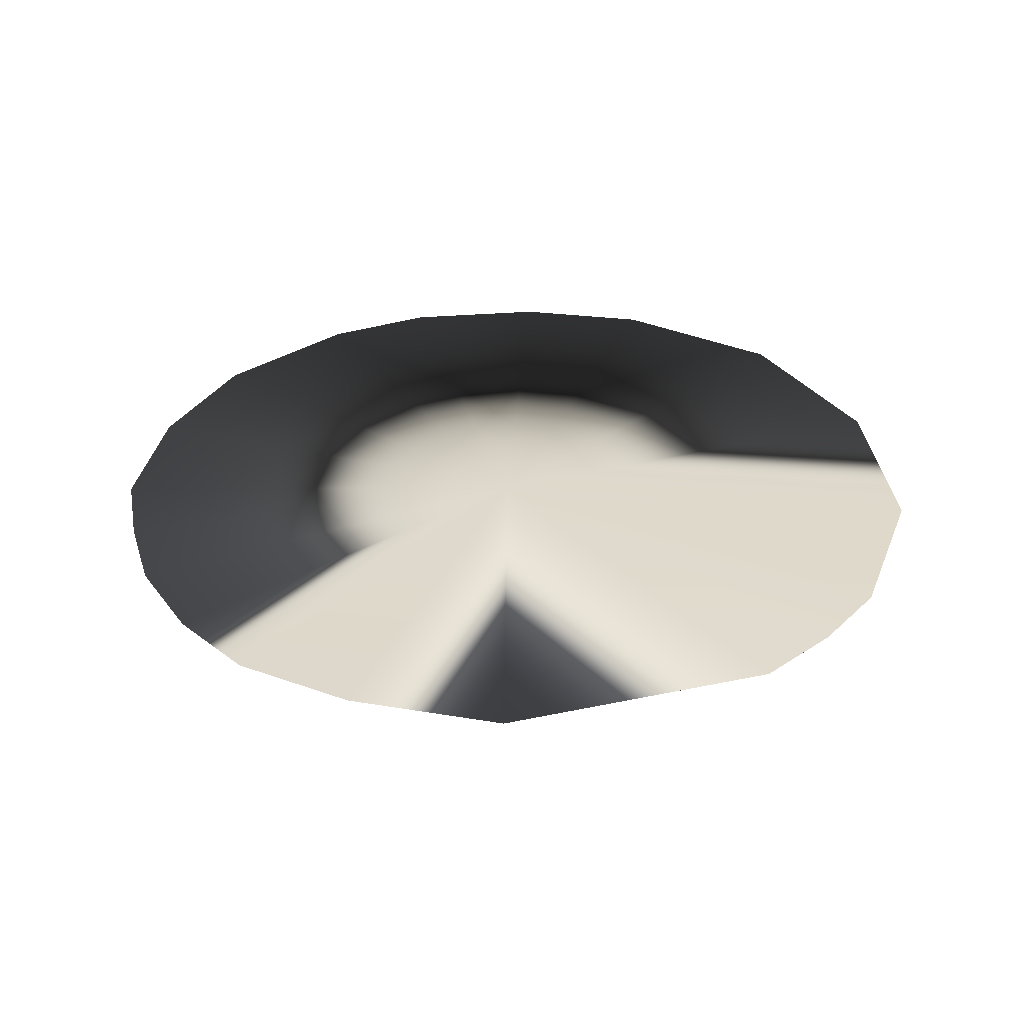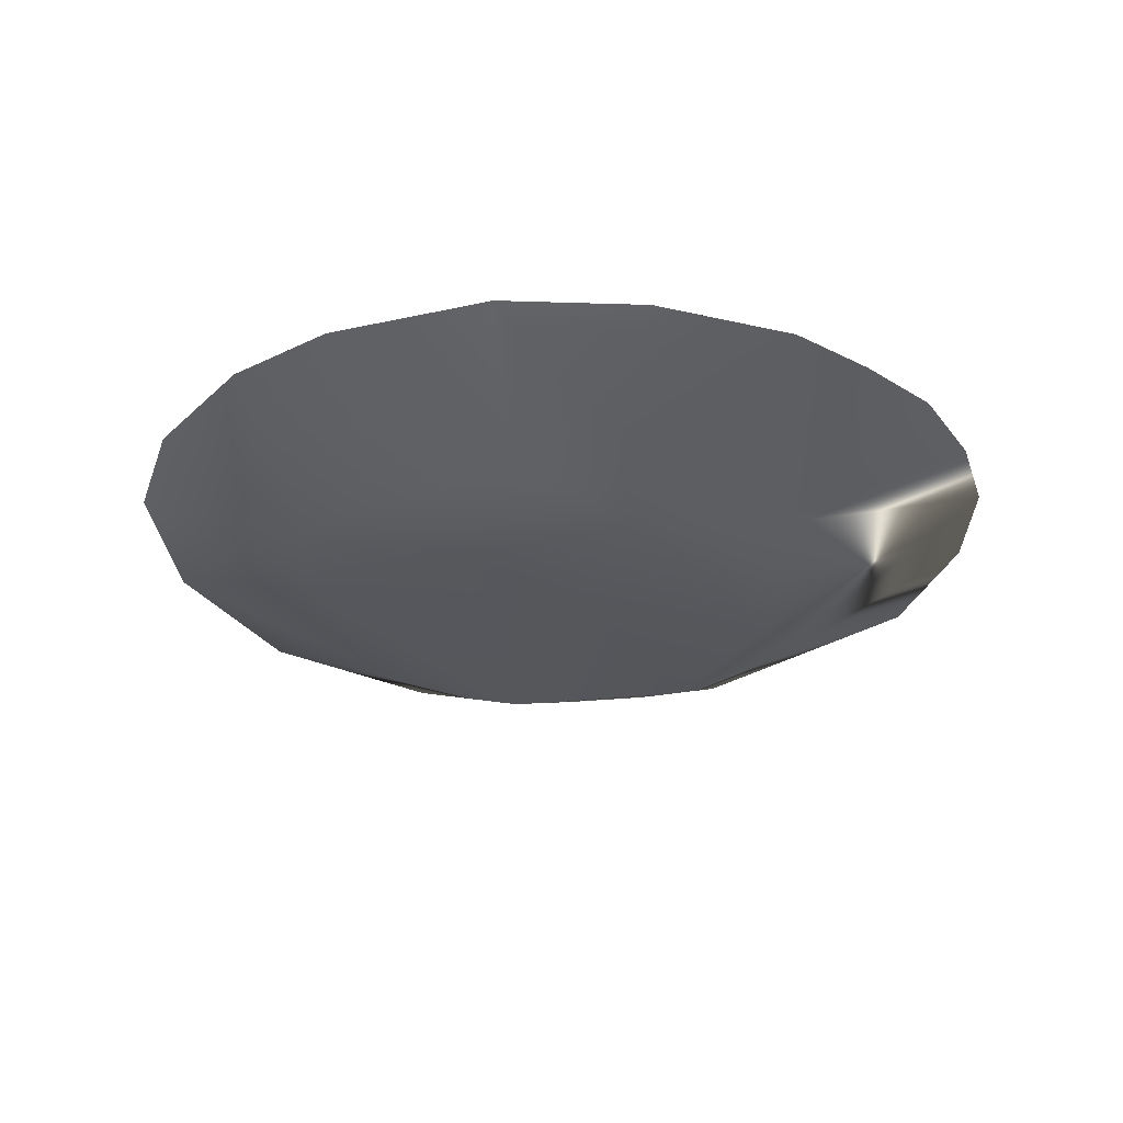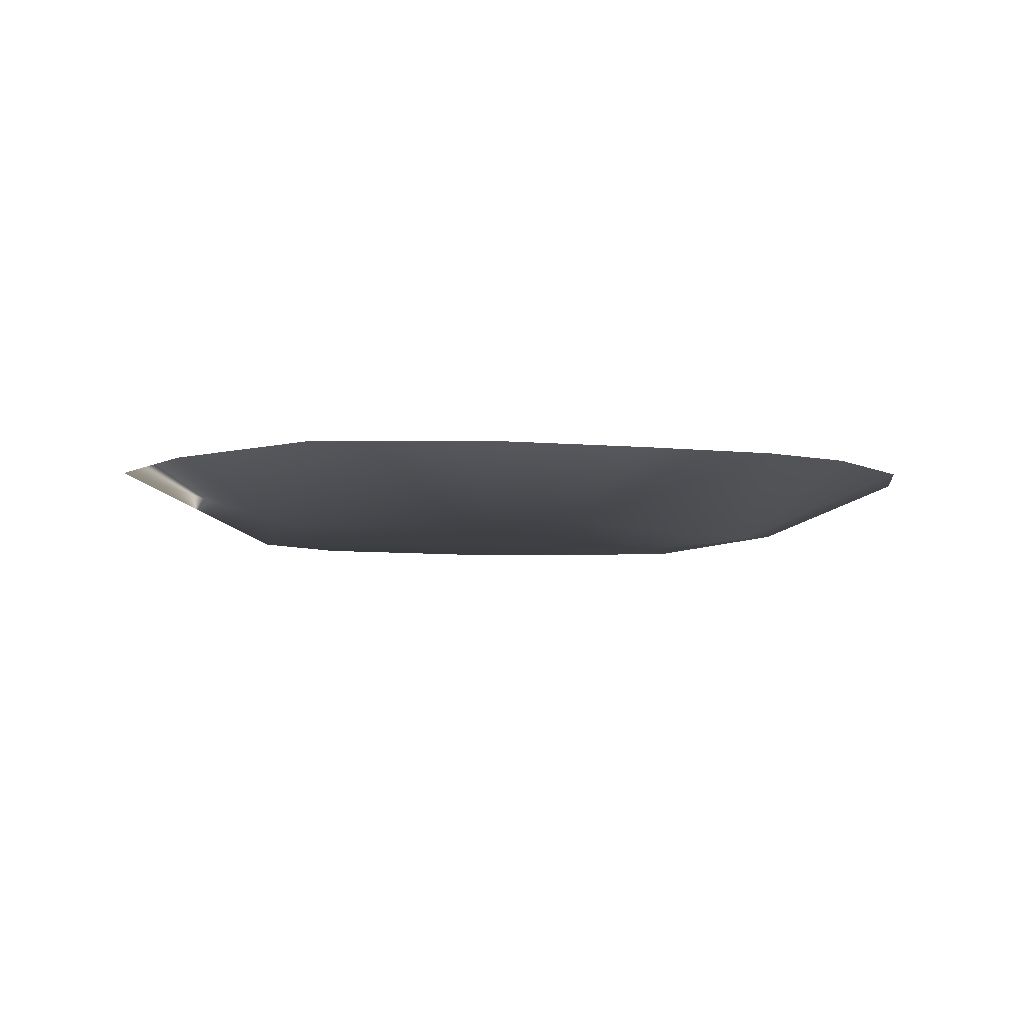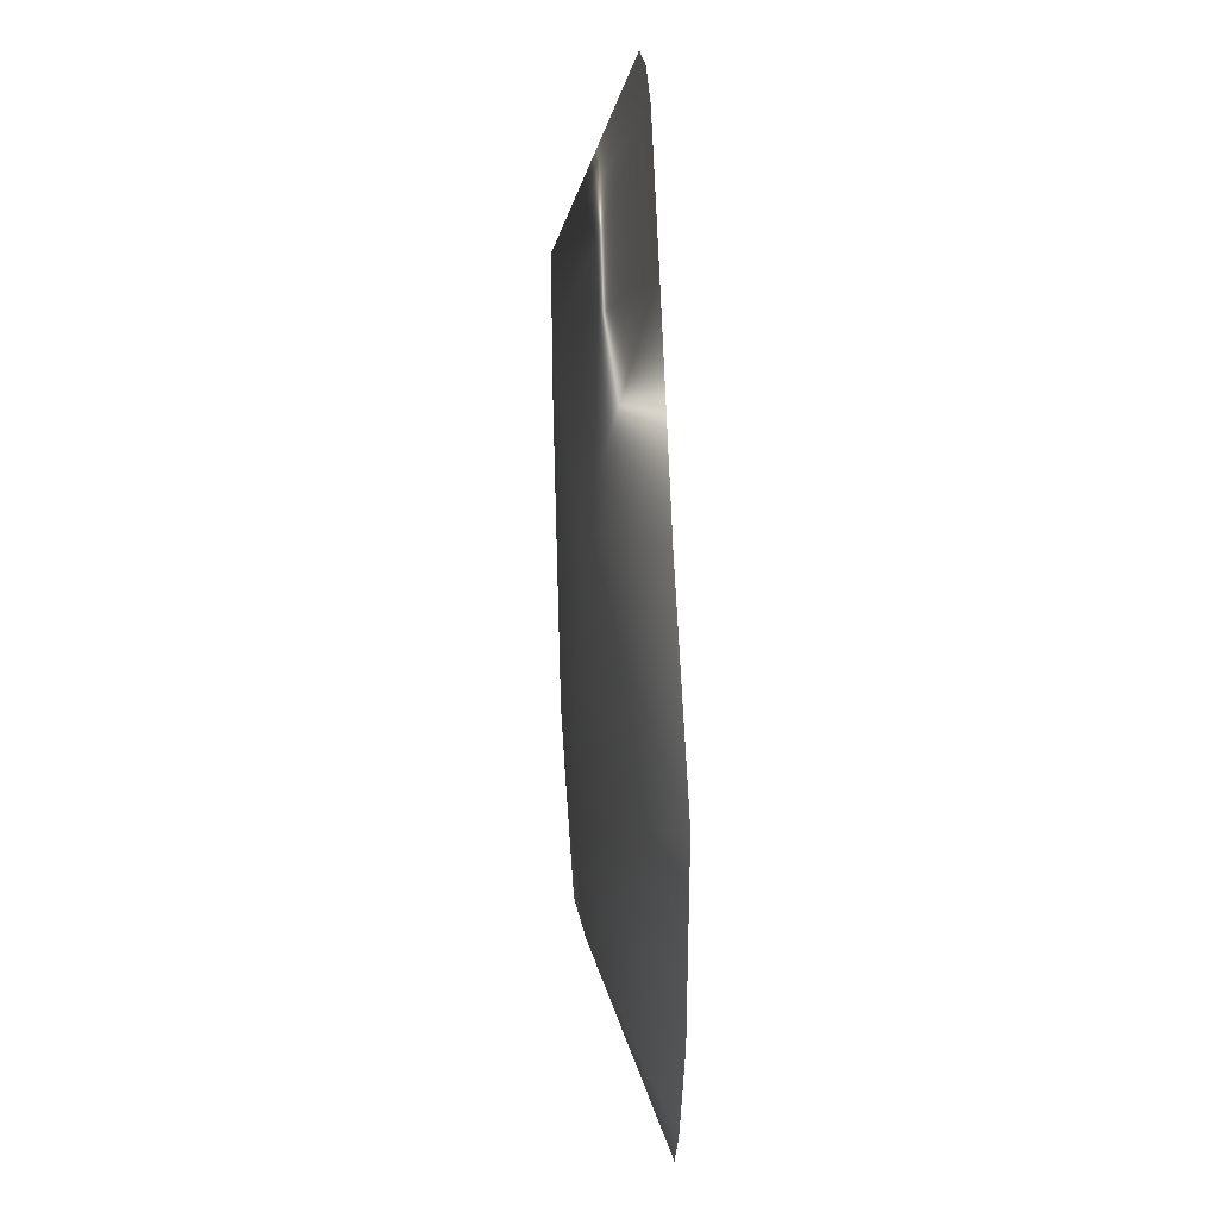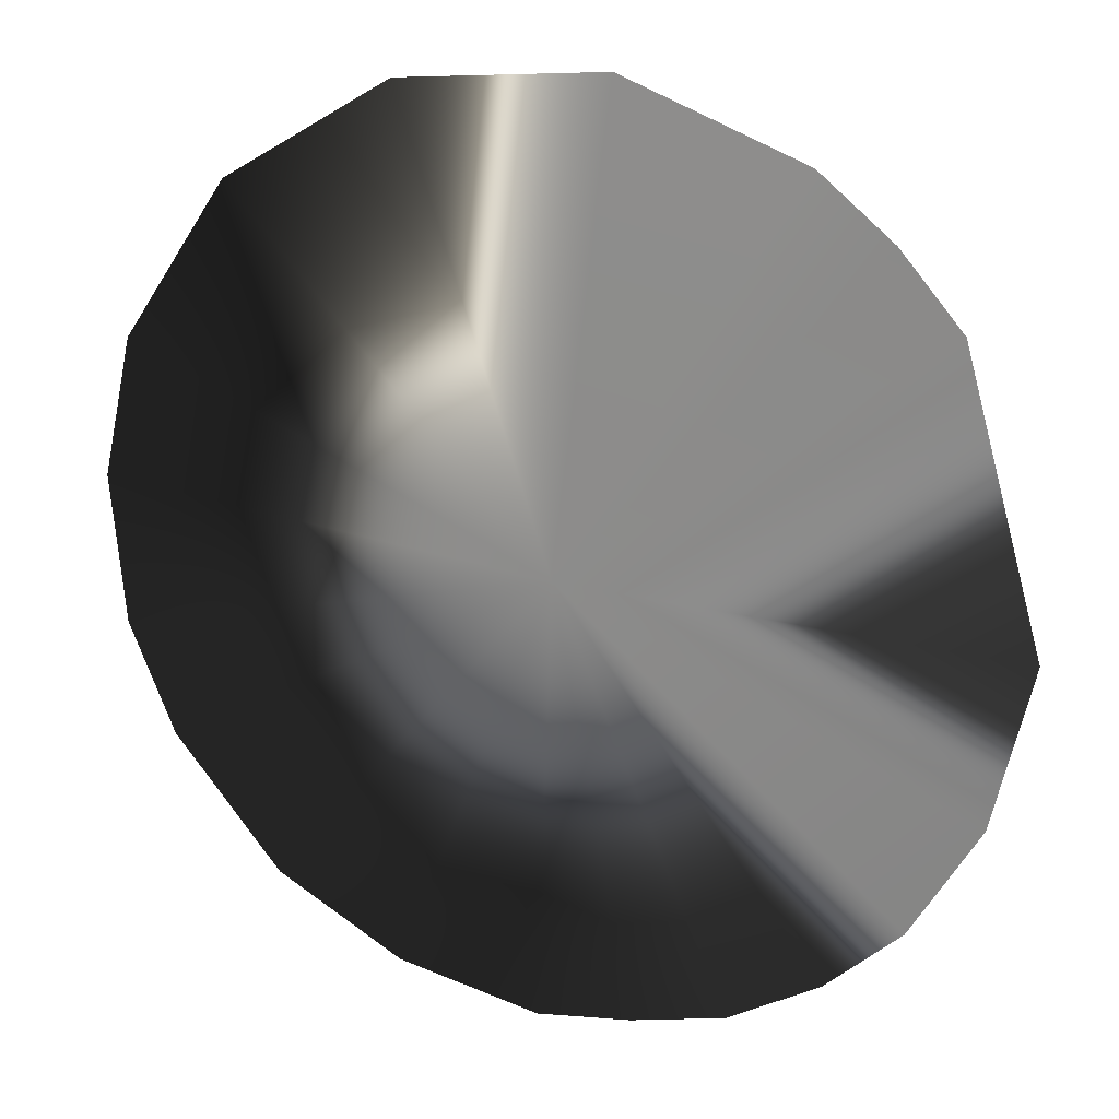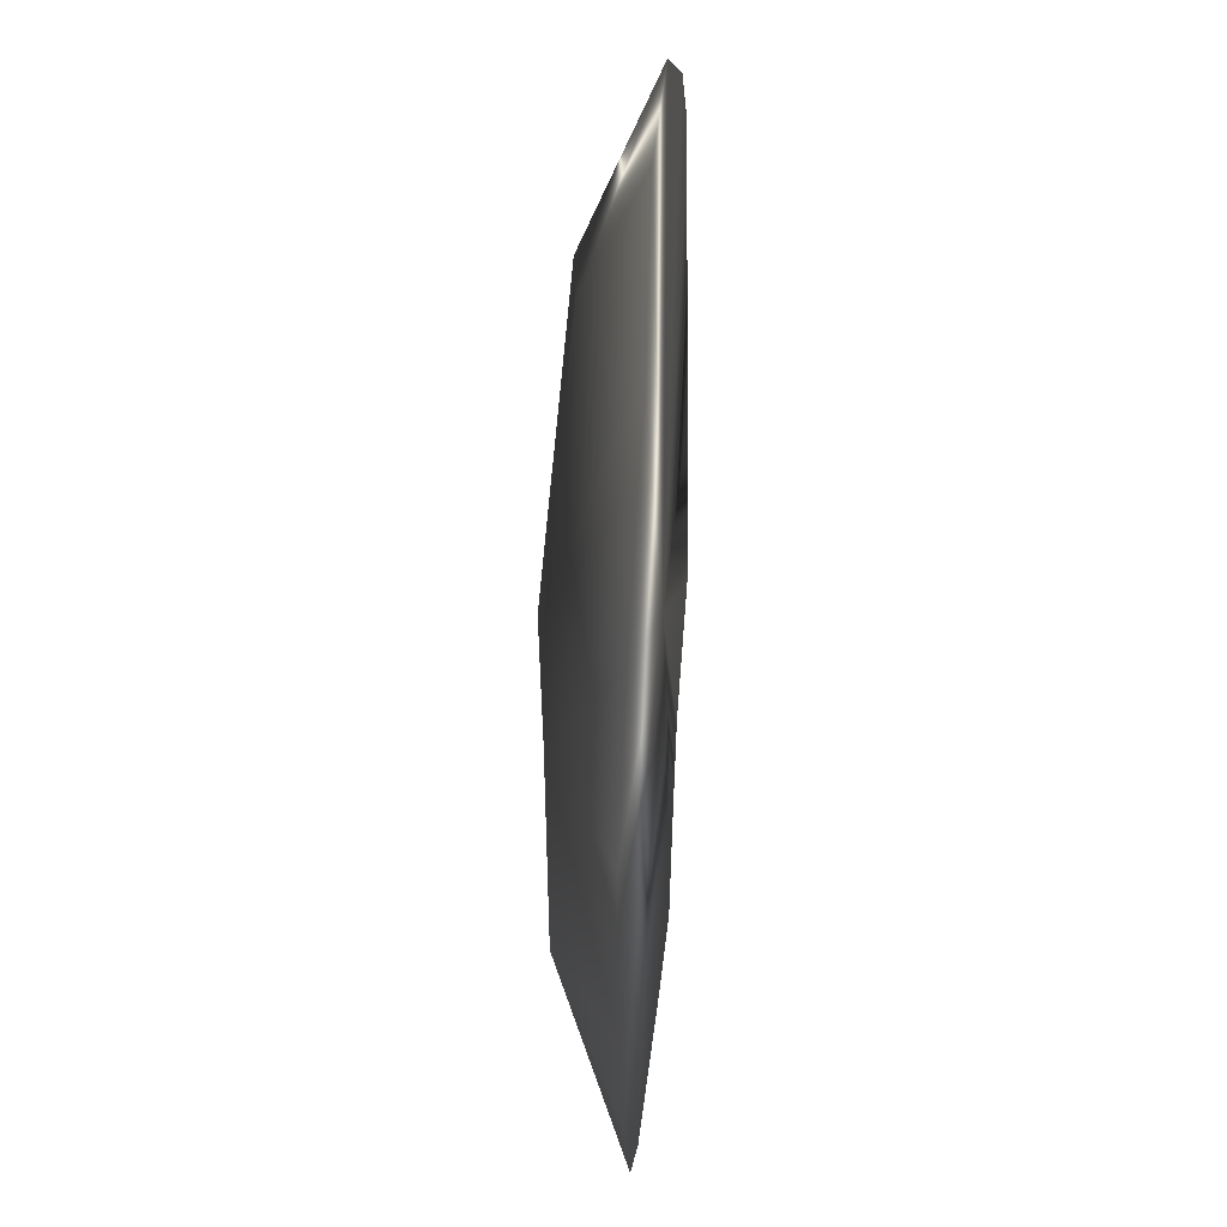
<metadata>
{"format":"obj","ext":"obj","renderer":"f3d","projection":"perspective","resolution":1024,"background":"white","views":[{"elev":33.0,"azim":88.9,"up":"+Z"},{"elev":-28.2,"azim":-30.6,"up":"+Z"},{"elev":-4.1,"azim":-110.8,"up":"+Z"},{"elev":67.1,"azim":-92.5,"up":"+Y"},{"elev":20.3,"azim":22.8,"up":"+Y"},{"elev":27.1,"azim":-86.1,"up":"+Y"}]}
</metadata>
<code>
v -0.04365 -0.1253 0.001905
v 0.04777 -0.1074 -0.002982
v -0.003361 -0.1955 0.0282
v -0.007559 -0.07478 -0.004278
v 0.1032 -0.02595 -0.002518
v -0.05523 -0.01404 -0.003647
v -0.1031 0.05092 -0.00246
v 0.04325 0.1175 -0.002324
v 0.02829 0.1936 0.03081
v 0.004916 -0.003486 0.032
v 0.1049 0.1655 0.03233
v 0.136 0.1406 0.03258
v 0.1619 0.1106 0.03182
v 0.1794 -0.07612 0.03338
v 0.15 -0.1262 0.03097
v 0.1289 0.004695 -6.3e-05
v 0.1953 -0.008237 0.03223
v 0.008178 -0.002971 -0.002778
v -0.1209 -0.1533 0.02859
v -0.07732 -0.09276 -0.00223
v -0.1677 -0.09774 0.02913
v -0.1877 -0.05066 0.02895
v -0.1257 0.01637 0.001081
v -0.1794 0.07324 0.03054
v -0.1938 0.01305 0.02884
v -0.06559 -0.1836 0.02798
v -0.02781 0.1302 0.004374
v -0.06004 0.1853 0.03053
v -0.1317 0.1421 0.03281
v 0.1099 0.06406 -0.001277
v 0.1181 -0.1553 0.03107
v 0.07949 -0.1774 0.03172
v 0.03822 -0.1885 0.02998
f 1 2 3
f 2 1 4
f 5 2 4
f 6 7 8
f 9 10 11
f 12 10 13
f 14 10 15
f 11 10 12
f 14 16 17
f 9 11 8
f 18 5 4
f 6 18 4
f 18 6 8
f 19 20 1
f 20 19 21
f 1 20 4
f 20 6 4
f 22 20 21
f 6 23 7
f 24 23 25
f 23 24 7
f 23 22 25
f 20 23 6
f 23 20 22
f 5 15 2
f 15 5 16
f 14 15 16
f 26 1 3
f 26 19 1
f 16 13 17
f 7 27 8
f 27 9 8
f 27 28 9
f 29 28 27
f 29 27 7
f 5 30 16
f 18 30 5
f 30 13 16
f 13 30 12
f 12 30 11
f 11 30 8
f 30 18 8
f 24 10 29
f 31 32 2
f 15 31 2
f 2 33 3
f 32 33 2
f 13 10 17
f 29 7 24
f 17 10 14
f 28 10 9
f 29 10 28
f 25 10 24
f 22 10 25
f 21 10 22
f 19 10 21
f 26 10 19
f 3 10 26
f 33 10 3
f 32 10 33
f 31 10 32
f 15 10 31

</code>
